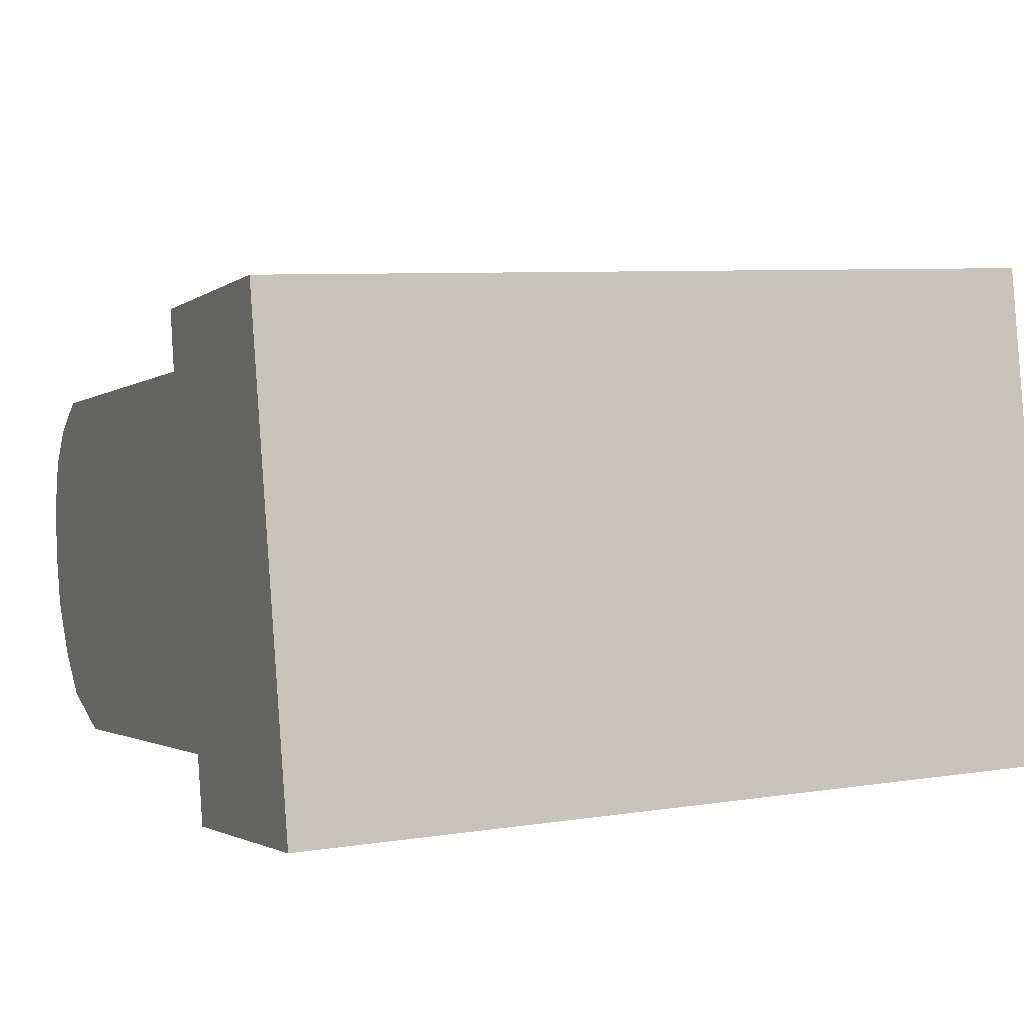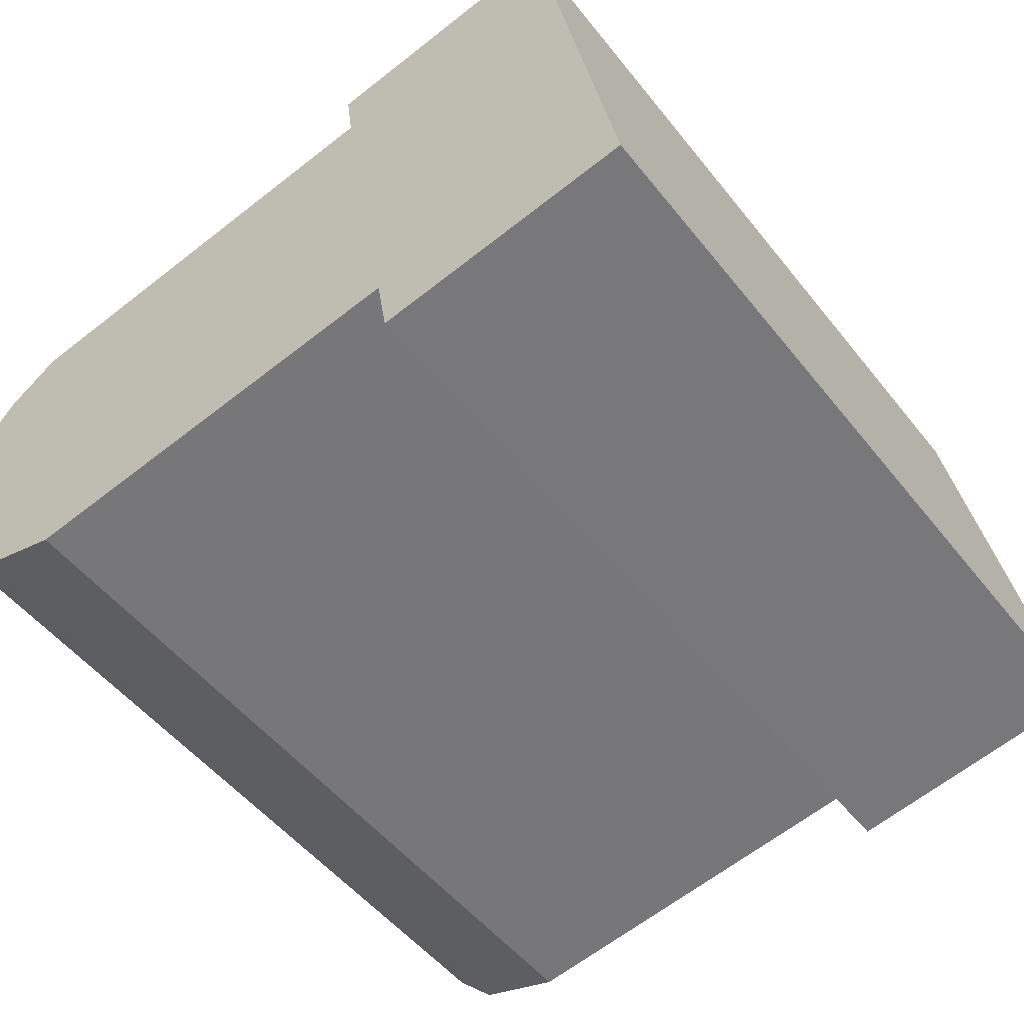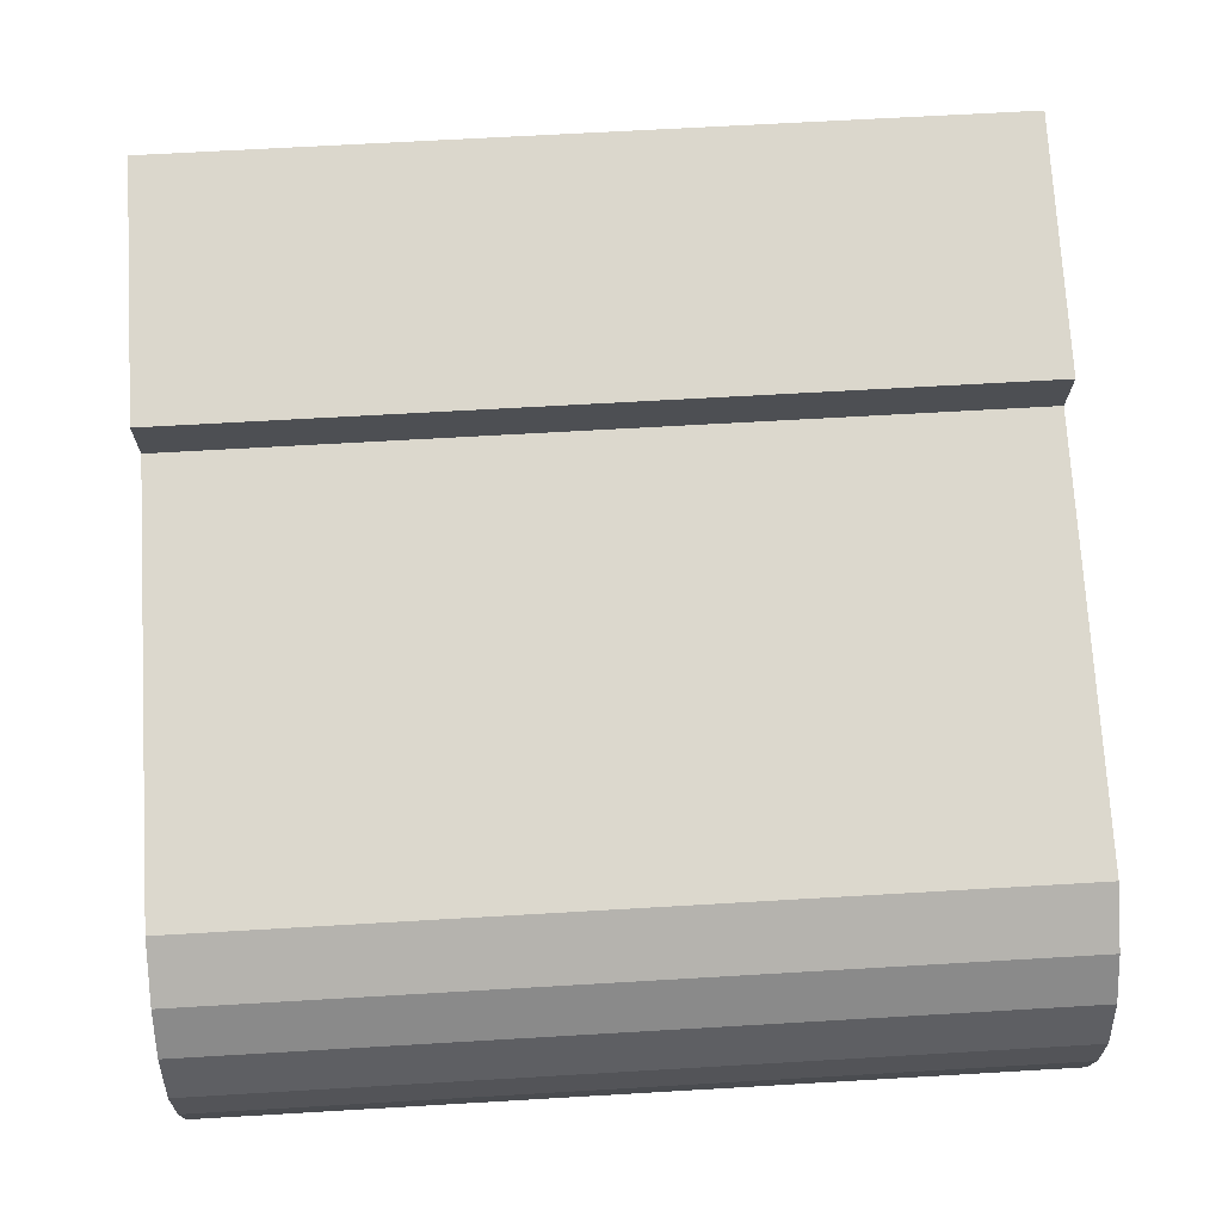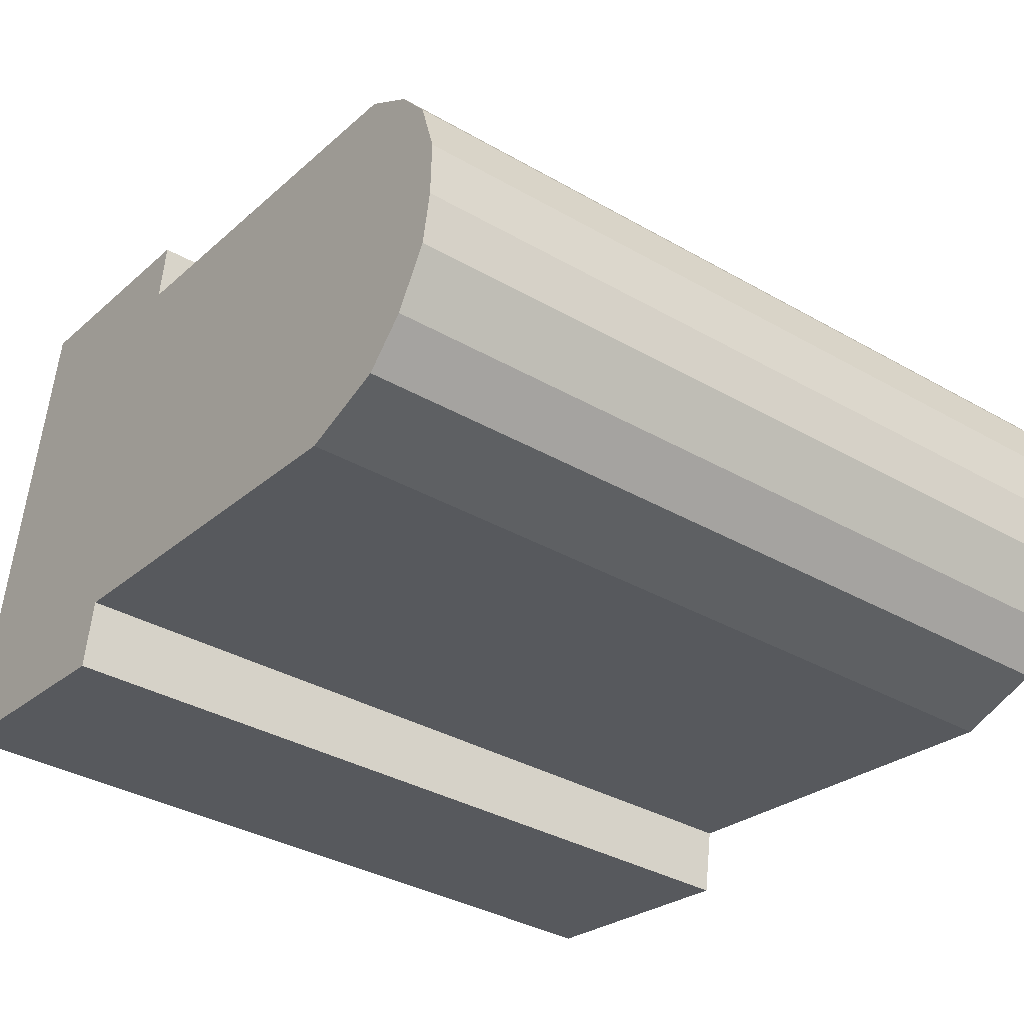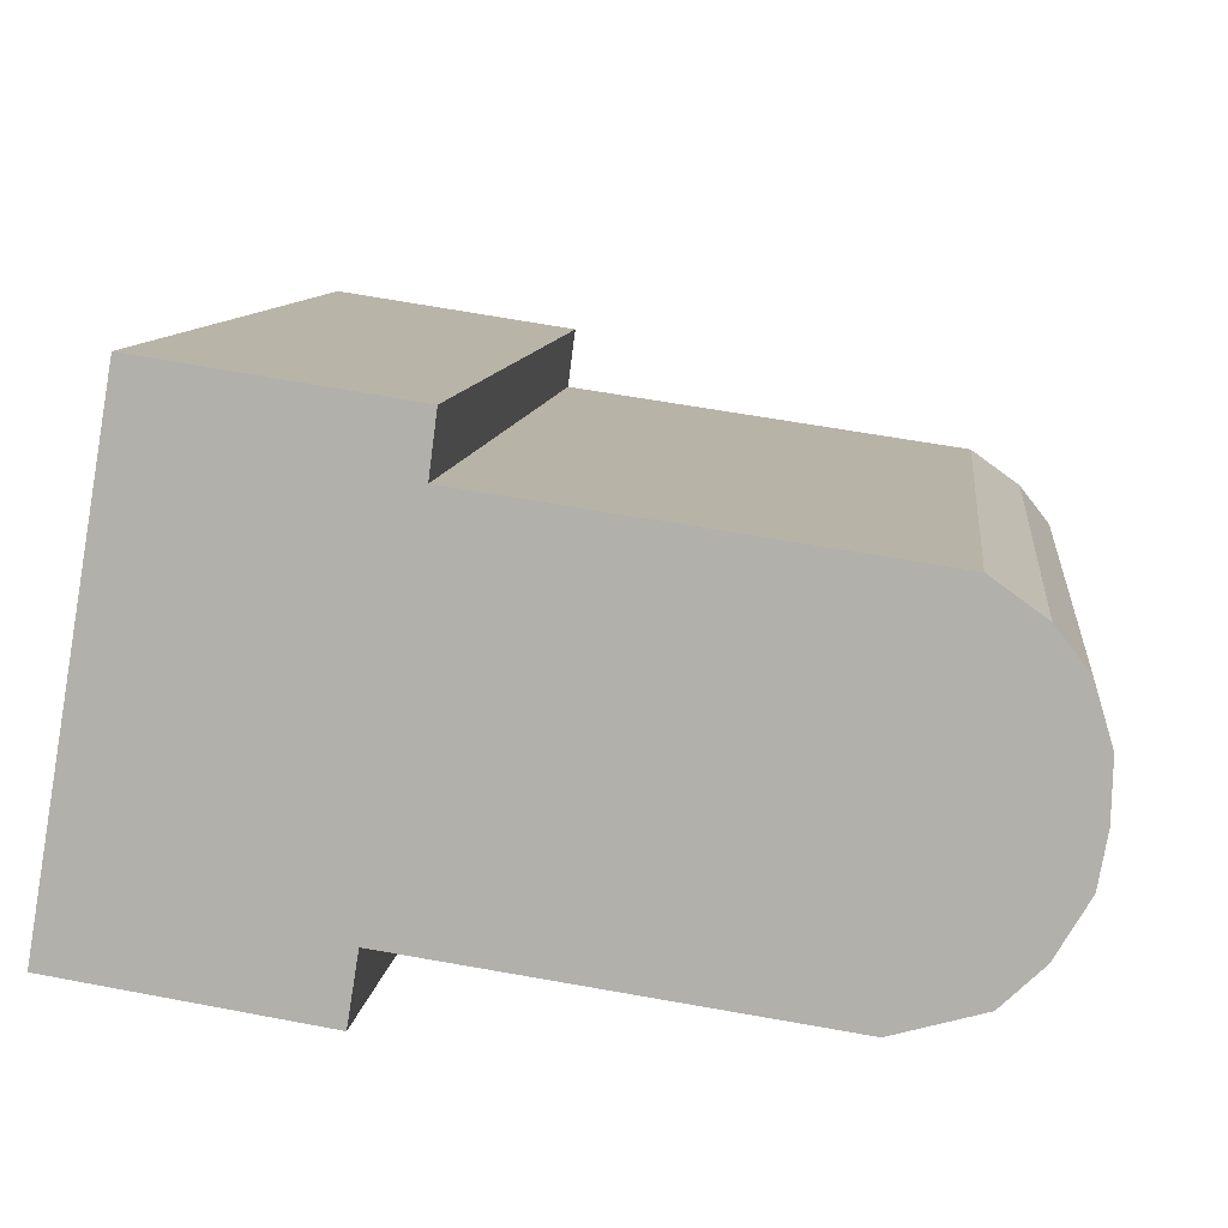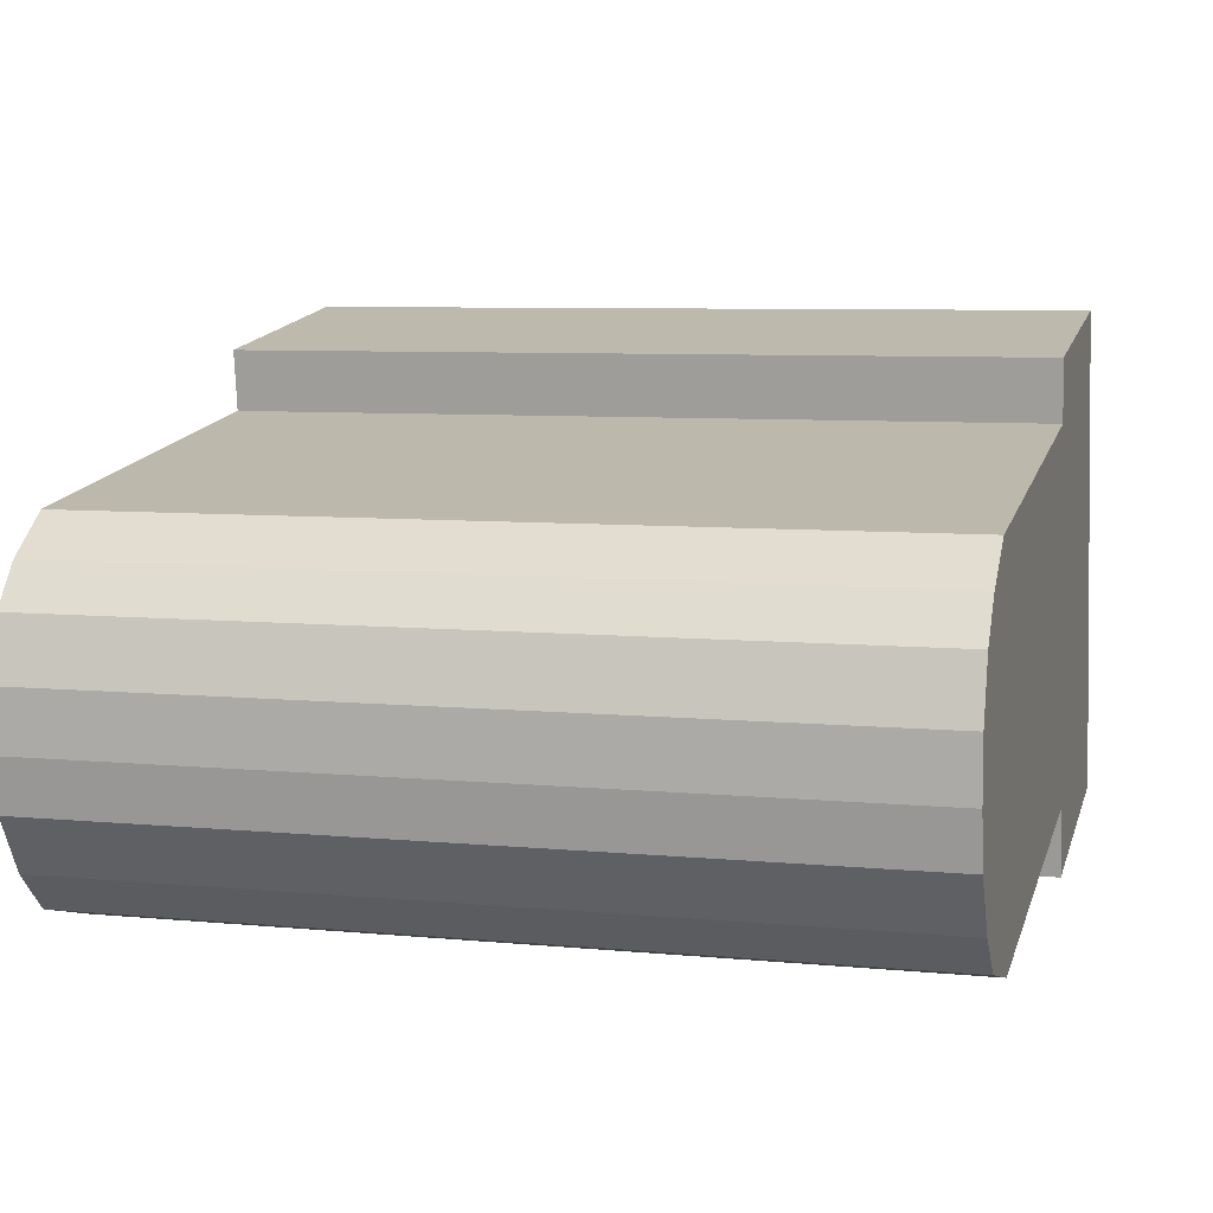
<metadata>
{"format":"obj","ext":"obj","renderer":"f3d","projection":"perspective","resolution":1024,"background":"white","views":[{"elev":7.1,"azim":65.7,"up":"+Z"},{"elev":-51.9,"azim":37.3,"up":"+Z"},{"elev":64.6,"azim":-93.4,"up":"+Z"},{"elev":-36.3,"azim":-126.7,"up":"+Z"},{"elev":10.0,"azim":-173.4,"up":"+Z"},{"elev":7.3,"azim":-74.6,"up":"+Z"}]}
</metadata>
<code>
v  0.089 6.836 -0.927
v  4.4 6.836 1.655
v  0.367 6.836 -1.403
v  0.844 6.836 1.144
v  0.012 6.836 -0.49
v  0 6.836 4.186e-16
v  0.147 6.836 0.494
v  0.411 6.836 0.833
v  4.998 6.836 -2.04
v  6.465 6.836 2.486
v  7.187 6.836 -1.708
v  4.904 6.836 -1.454
v  1.439 6.836 -1.944
v  0.711 6.836 -1.736
v  4.333 6.836 2.164
v  0.147 -3.025e-17 0.494
v  0.411 -5.101e-17 0.833
v  0.844 -7.005e-17 1.144
v  4.4 -1.013e-16 1.655
v  4.333 -1.325e-16 2.164
v  6.465 -1.522e-16 2.486
v  4.998 1.249e-16 -2.04
v  4.904 8.903e-17 -1.454
v  0 0 0
v  0.089 5.676e-17 -0.927
v  0.012 3e-17 -0.49
v  7.187 1.046e-16 -1.708
v  1.439 1.19e-16 -1.944
v  0.711 1.063e-16 -1.736
v  0.367 8.591e-17 -1.403
v  4.633 -1.408e-17 0.23
v  1.254 6.836 -0.261
v  4.633 6.836 0.23
v  1.254 1.598e-17 -0.261
v  4.667 -1.102e-18 0.018
v  4.667 6.836 0.018
v  1.279 2.713e-17 -0.443
v  1.279 6.836 -0.443
g defaultobject
f 1 2 3
f 2 1 4
f 4 1 5
f 4 5 6
f 4 6 7
f 4 7 8
f 9 10 11
f 10 9 12
f 10 12 13
f 10 13 14
f 10 14 2
f 10 2 15
f 2 14 3
f 16 8 7
f 8 16 17
f 17 4 8
f 4 17 18
f 18 2 4
f 2 18 19
f 20 10 15
f 10 20 21
f 19 15 2
f 15 19 20
f 22 12 9
f 12 22 23
f 24 7 6
f 7 24 16
f 25 5 1
f 5 25 26
f 26 6 5
f 6 26 24
f 21 11 10
f 11 21 27
f 27 9 11
f 9 27 22
f 23 13 12
f 13 23 28
f 28 14 13
f 14 28 29
f 29 3 14
f 3 29 30
f 30 1 3
f 1 30 25
f 31 32 33
f 32 31 34
f 35 33 36
f 33 35 31
f 37 36 38
f 36 37 35
f 34 38 32
f 38 34 37
f 21 22 27
f 22 21 23
f 23 21 20
f 23 20 19
f 19 28 23
f 28 19 18
f 28 18 29
f 29 18 30
f 30 18 25
f 25 18 26
f 26 18 17
f 26 17 24
f 24 17 16

</code>
